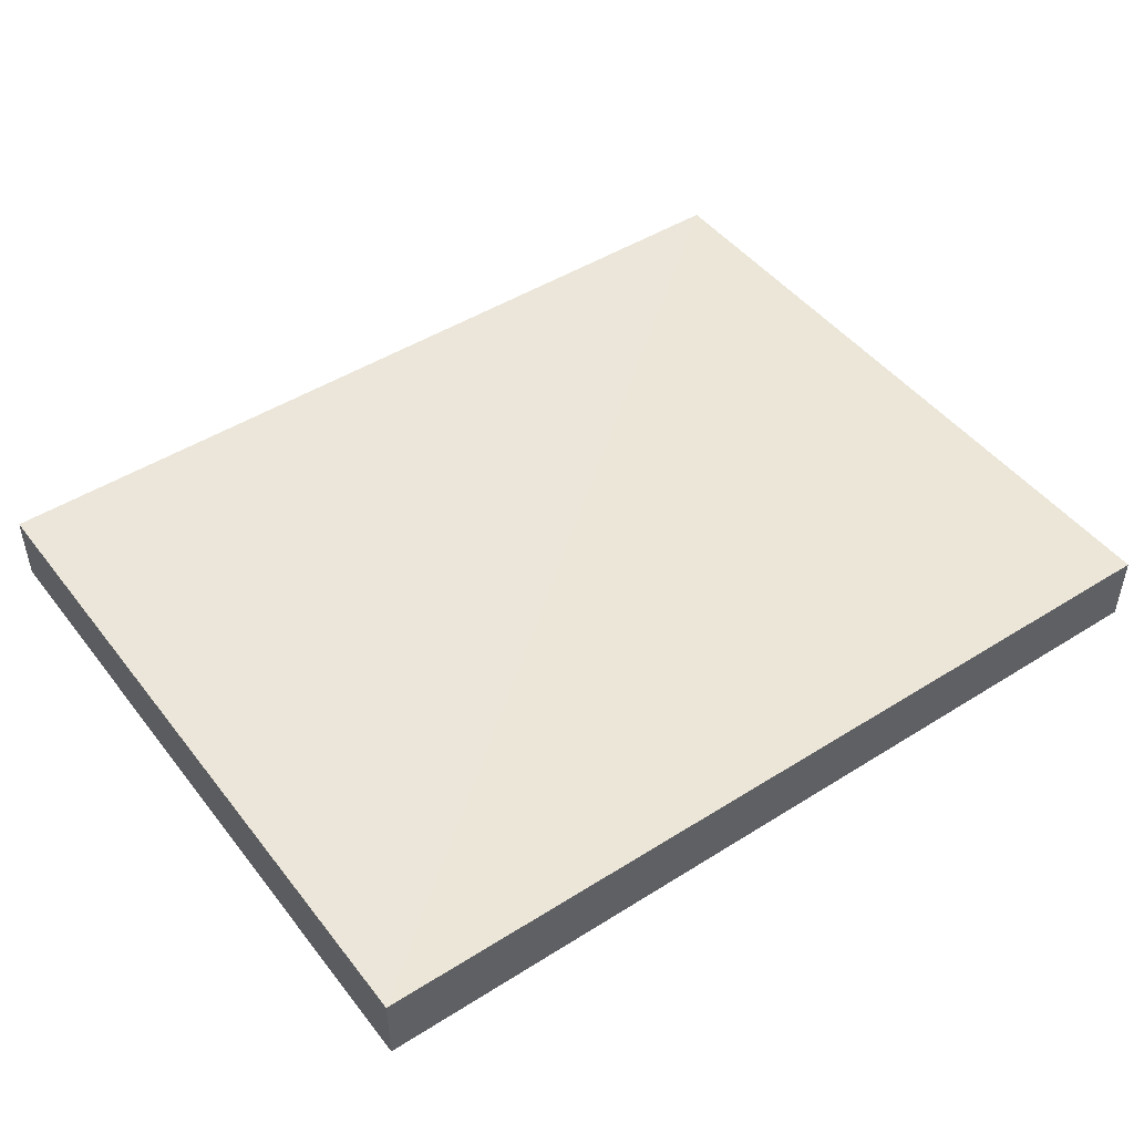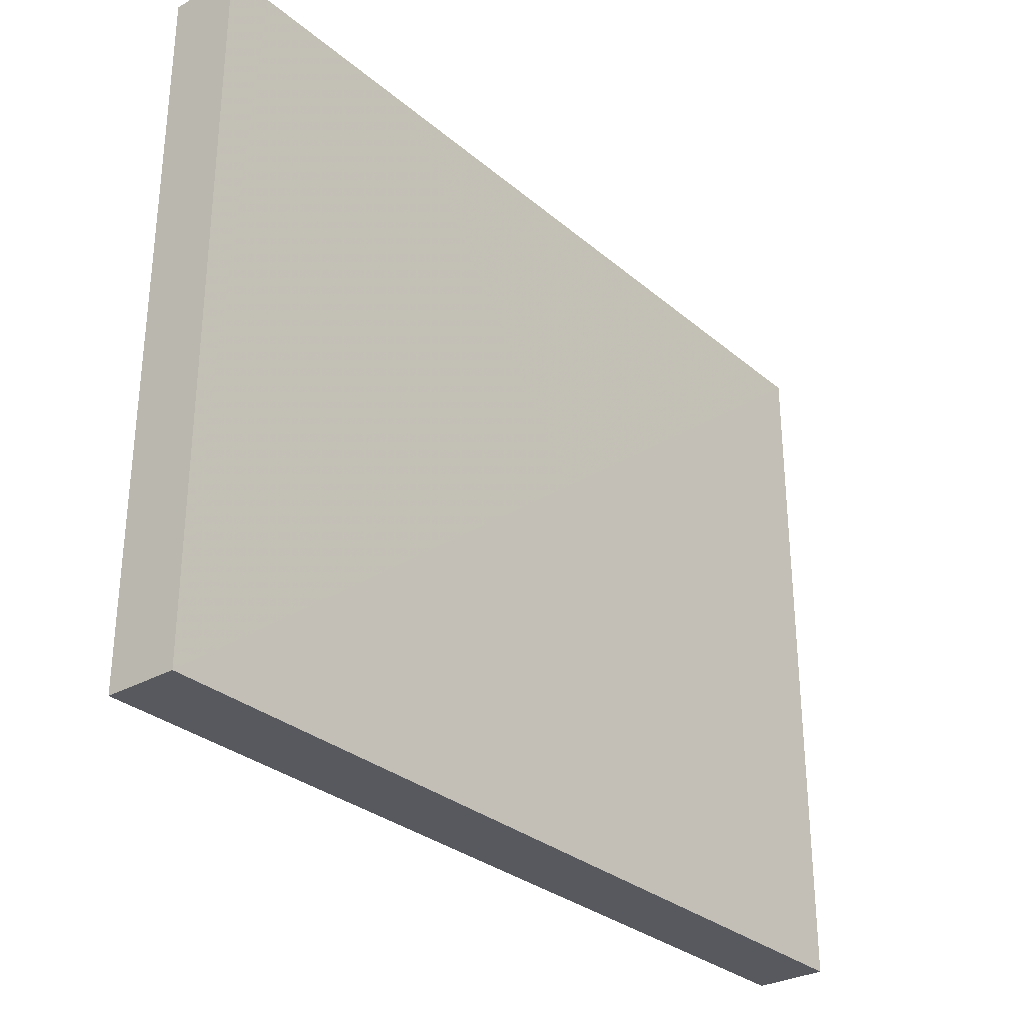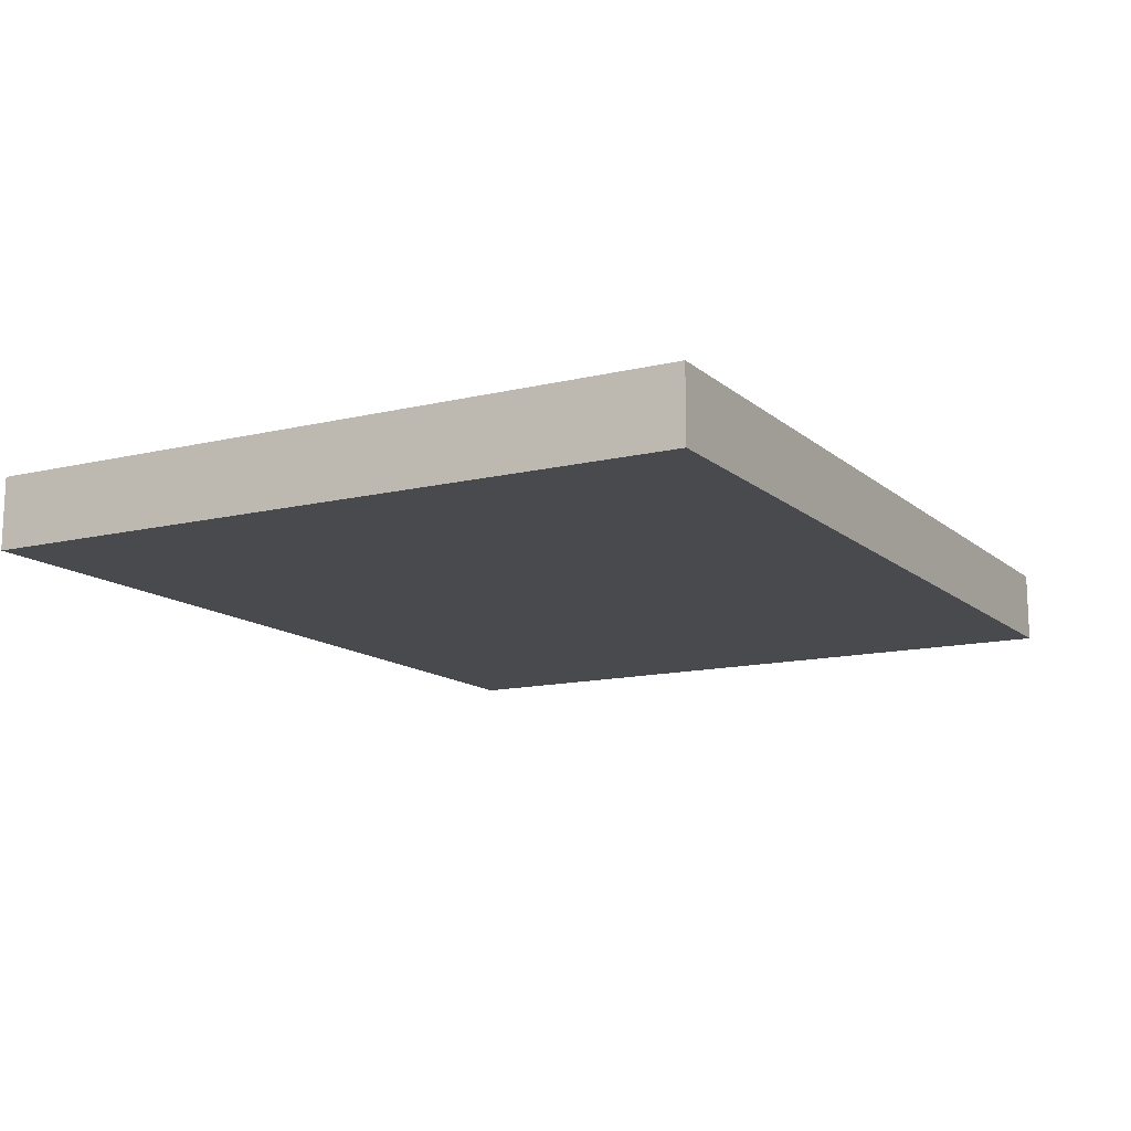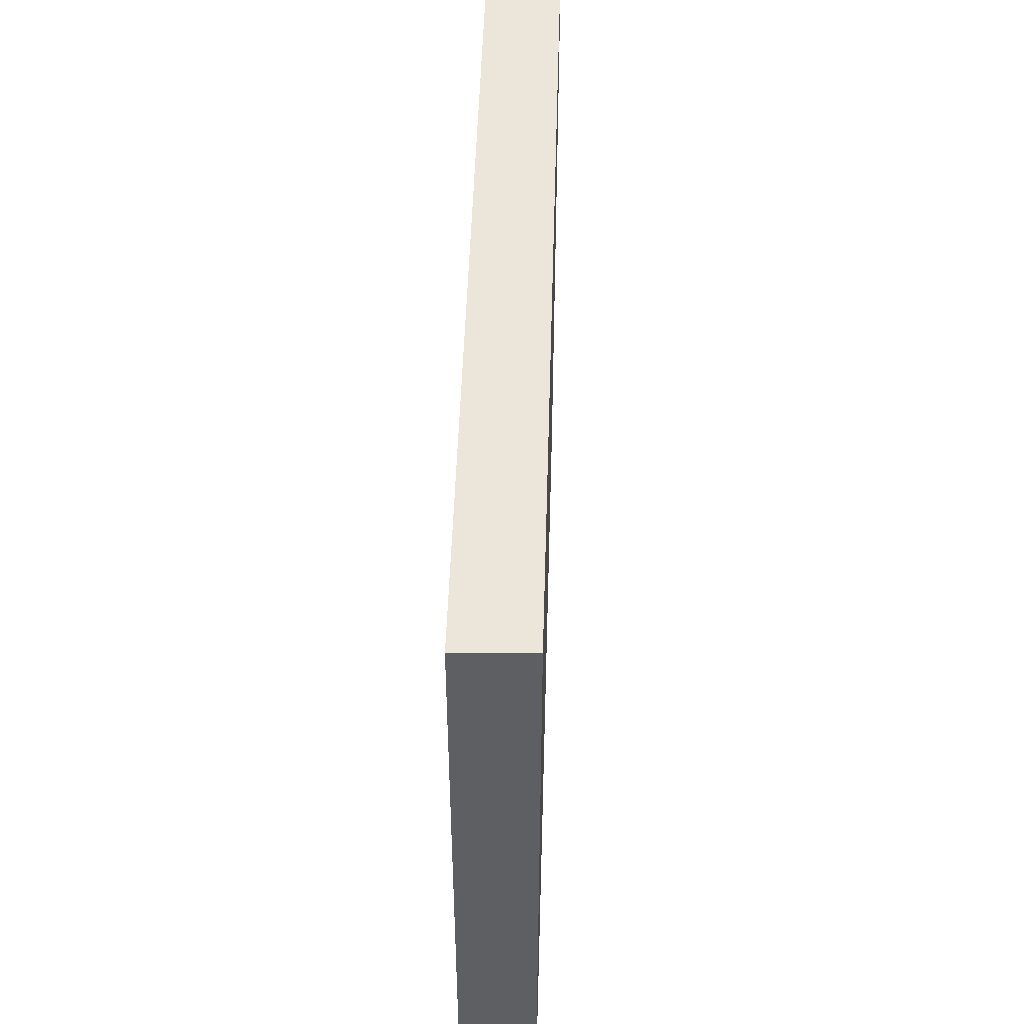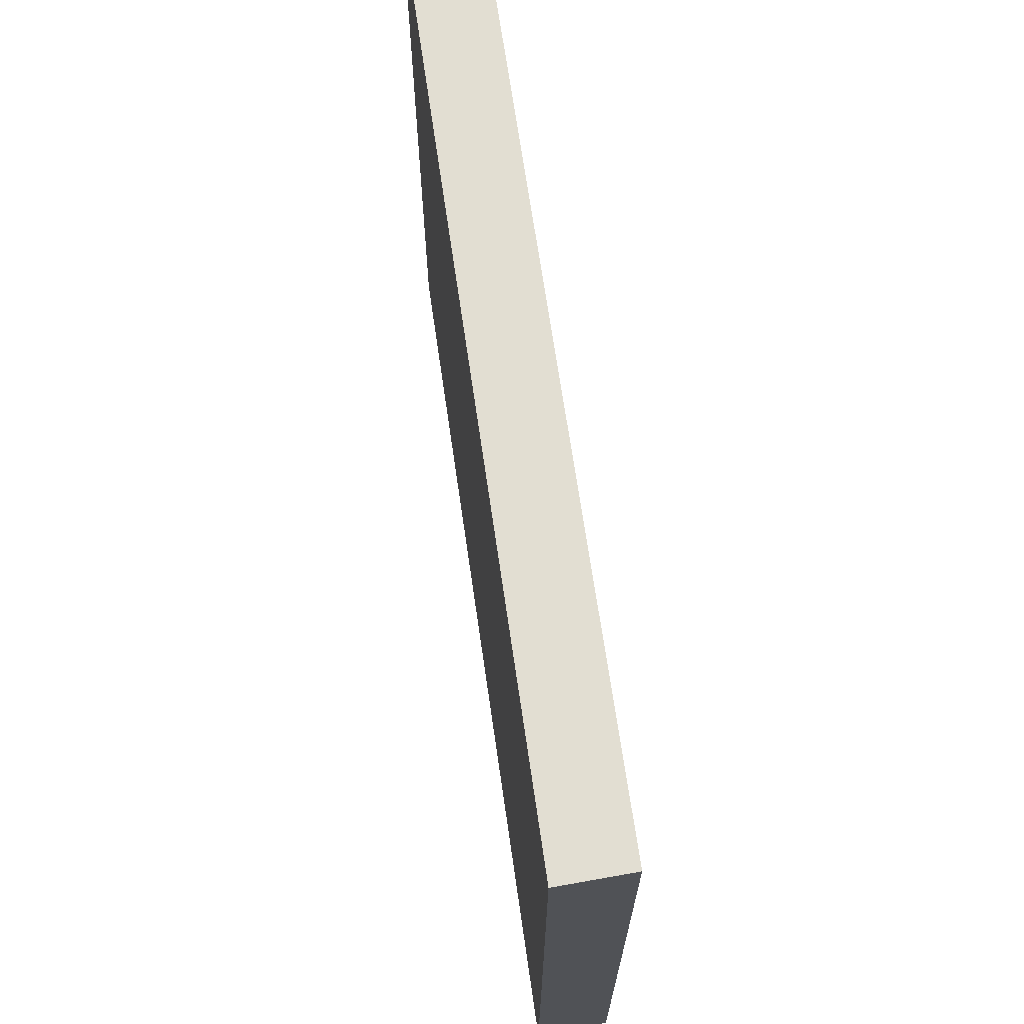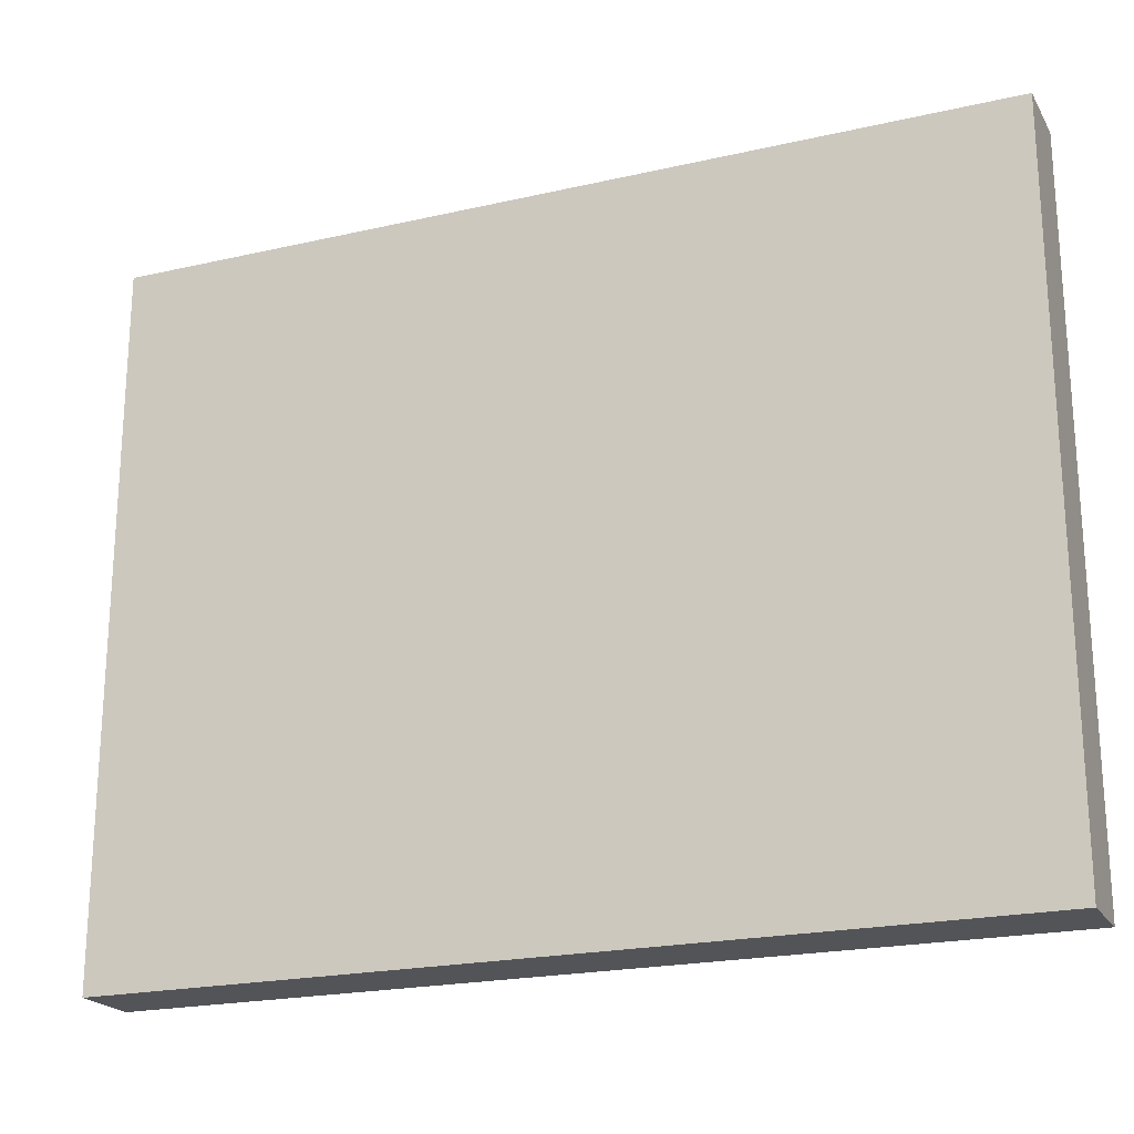
<metadata>
{"format":"obj","ext":"obj","renderer":"f3d","projection":"perspective","resolution":1024,"background":"white","views":[{"elev":46.8,"azim":-35.6,"up":"+Z"},{"elev":-30.6,"azim":-50.2,"up":"+Y"},{"elev":-13.1,"azim":119.1,"up":"+Z"},{"elev":48.8,"azim":-88.3,"up":"+Y"},{"elev":68.2,"azim":-98.2,"up":"+Y"},{"elev":-21.4,"azim":22.4,"up":"+Y"}]}
</metadata>
<code>
o 93
v 2251 1880 13.26
v 2251 1880 13.26
v 2251 1880 13.27
v 2251 1880 13.26
v 2251 1880 13.26
v 2251 1880 13.26
v 2251 1880 13.26
v 2251 1880 13.27
v 2251 1880 13.27
v 2251 1880 13.27
v 2251 1880 13.27
v 2251 1880 13.26
v 2251 1880 13.27
v 2251 1880 13.26
v 2251 1880 13.27
v 2251 1880 13.27
v 2251 1880 13.26
v 2251 1880 13.26
v 2251 1880 13.27
v 2251 1880 13.27
v 2251 1880 13.27
v 2251 1880 13.26
v 2251 1880 13.26
v 2251 1880 13.27
v 2251 1880 13.27
v 2251 1880 13.27
v 2251 1880 13.27
v 2251 1880 13.27
v 2251 1880 13.26
f 1 2 3
f 1 4 5
f 6 2 7
f 8 9 7
f 10 7 11
f 12 13 14
f 14 15 16
f 17 15 18
f 19 20 21
f 22 23 20
f 24 25 26
f 27 28 29

</code>
